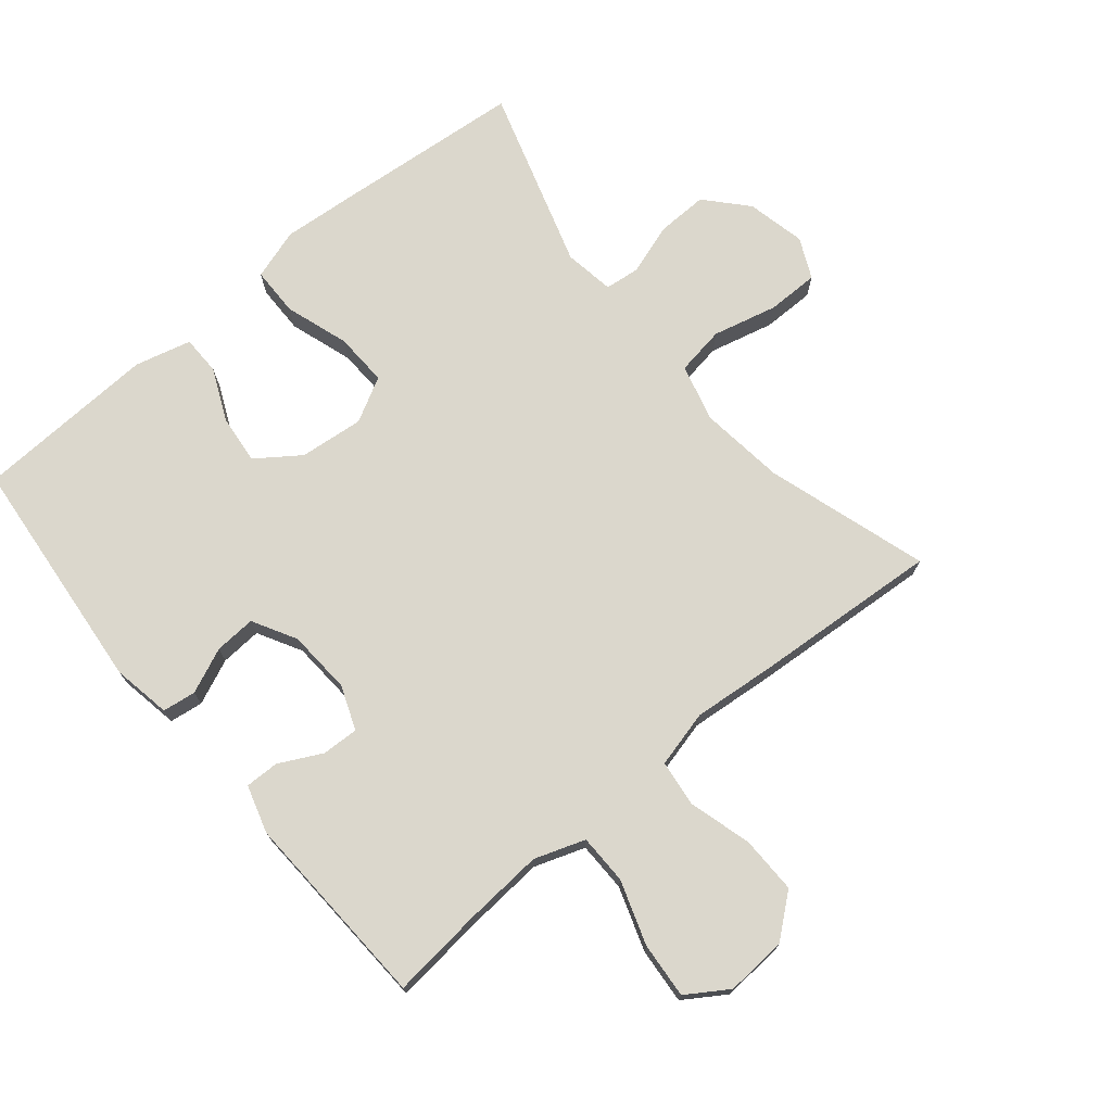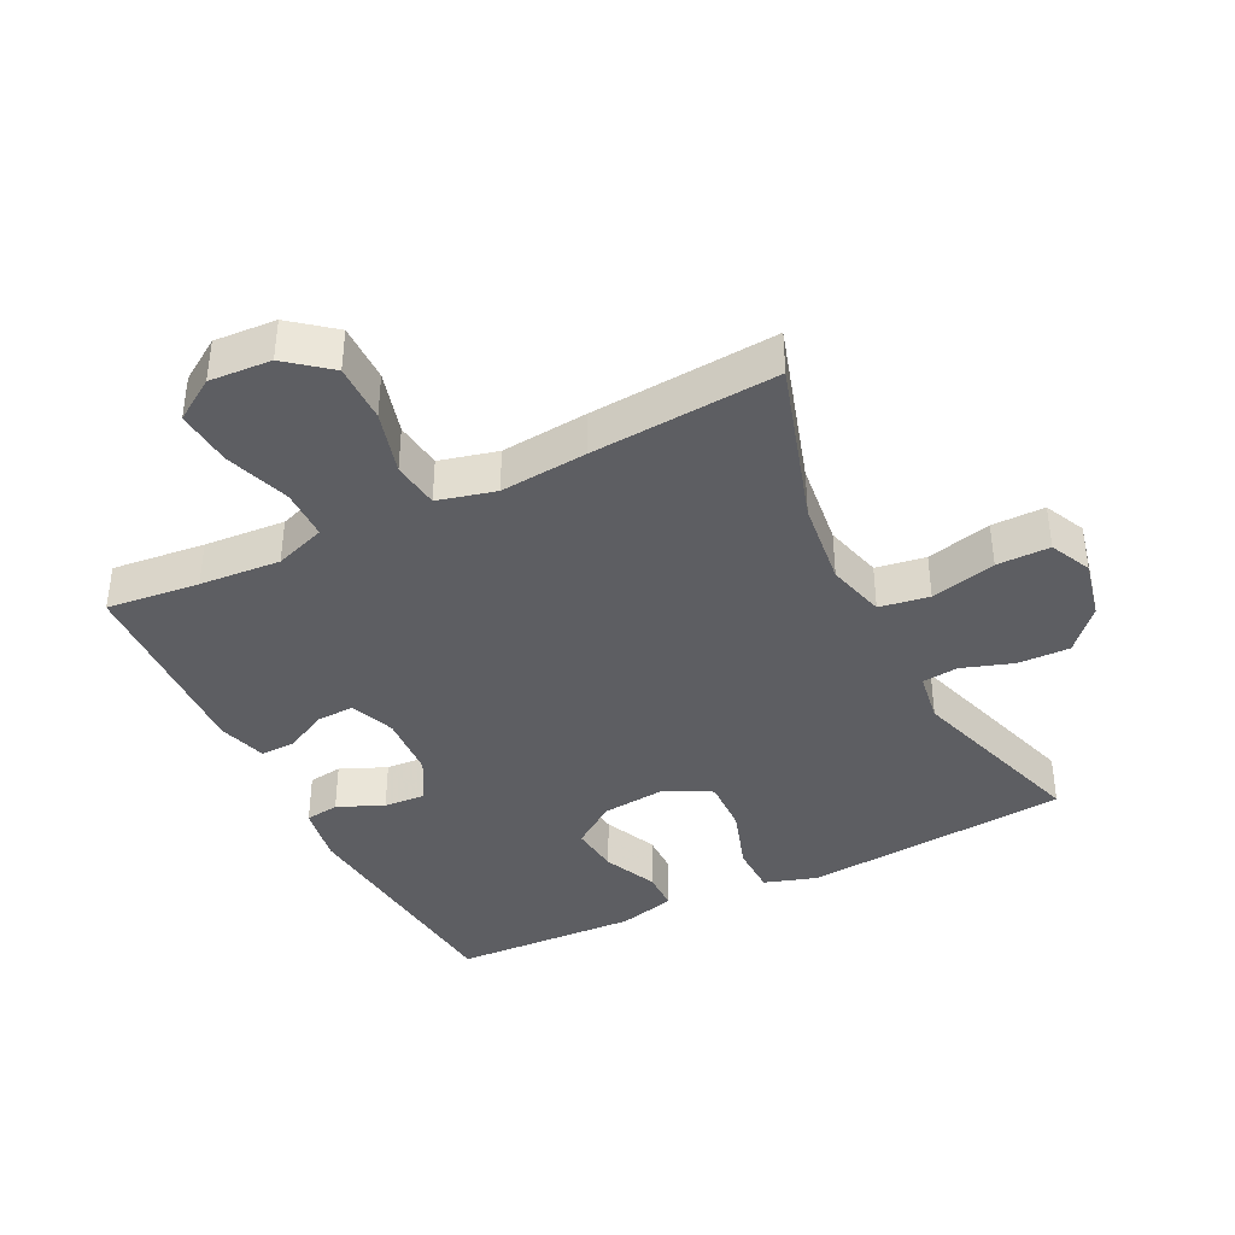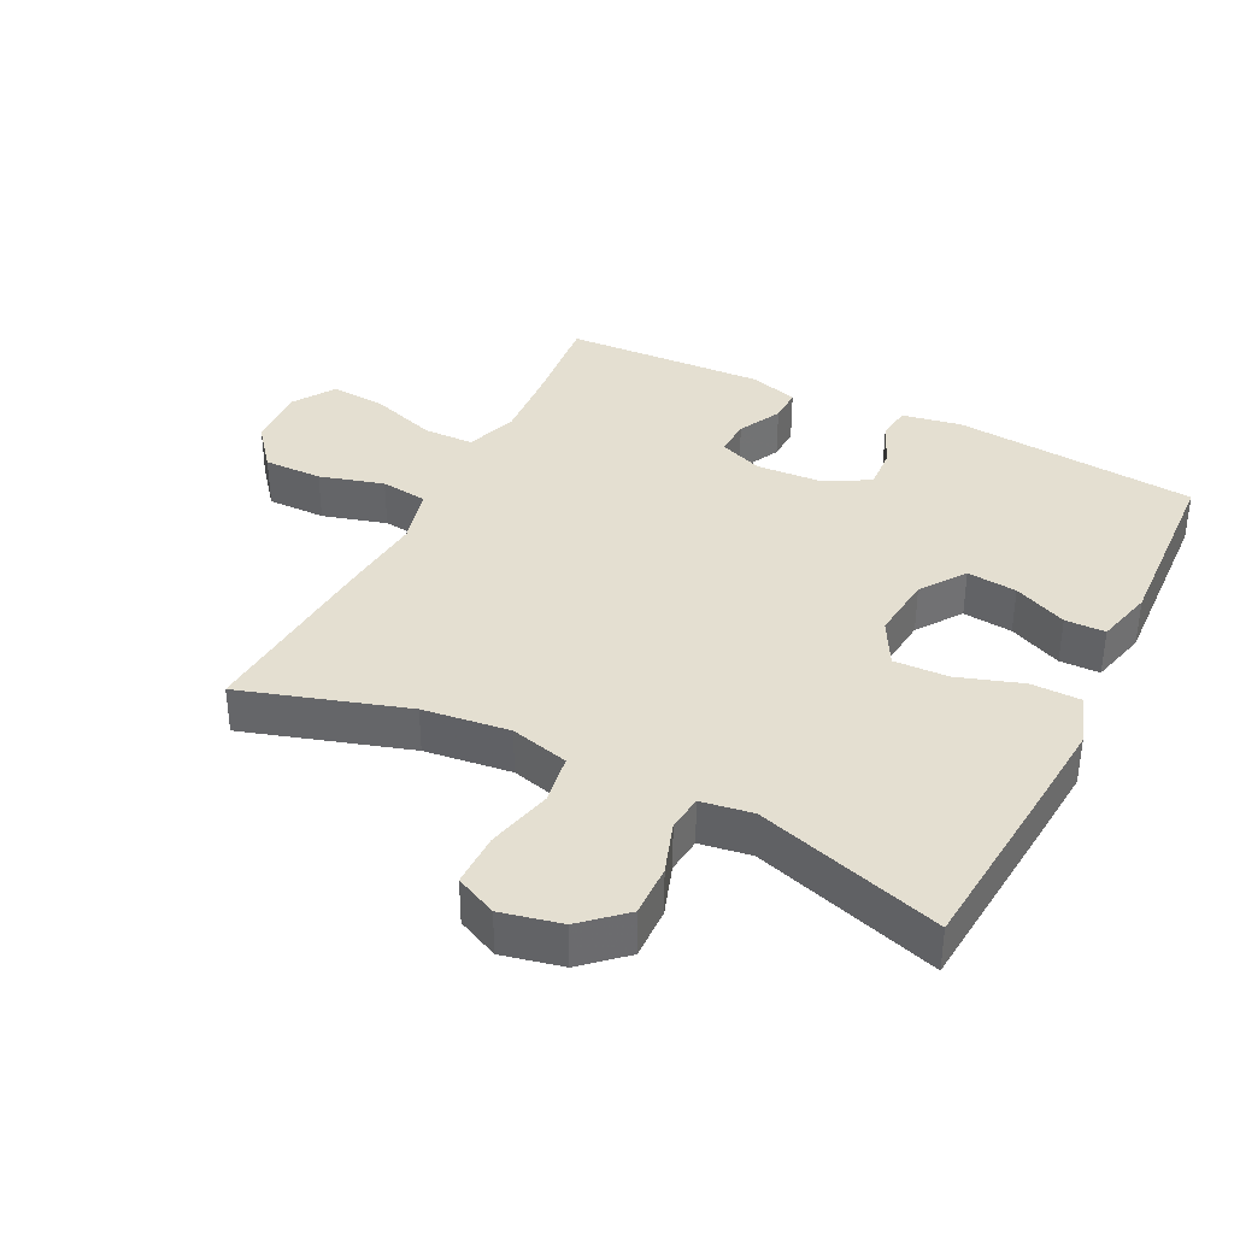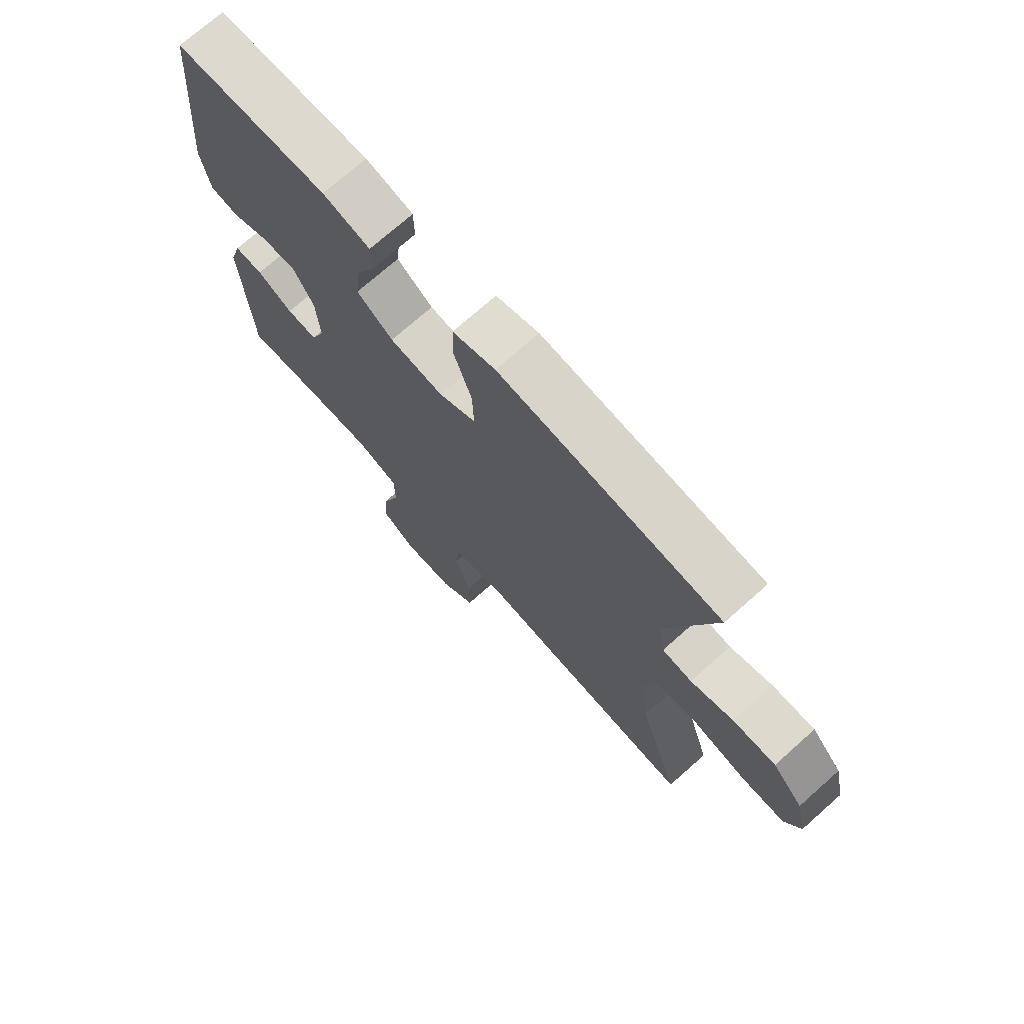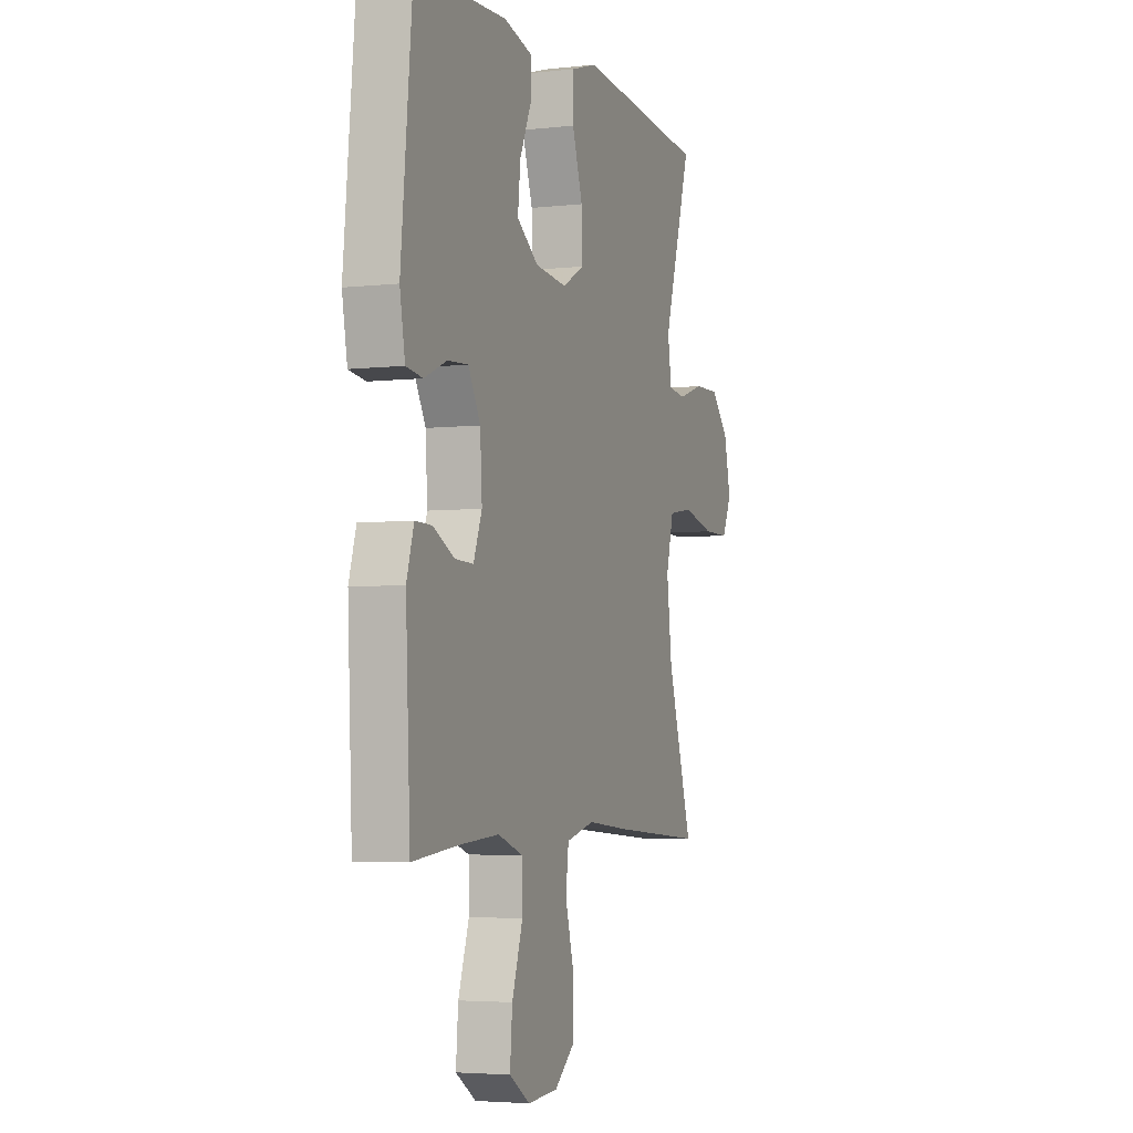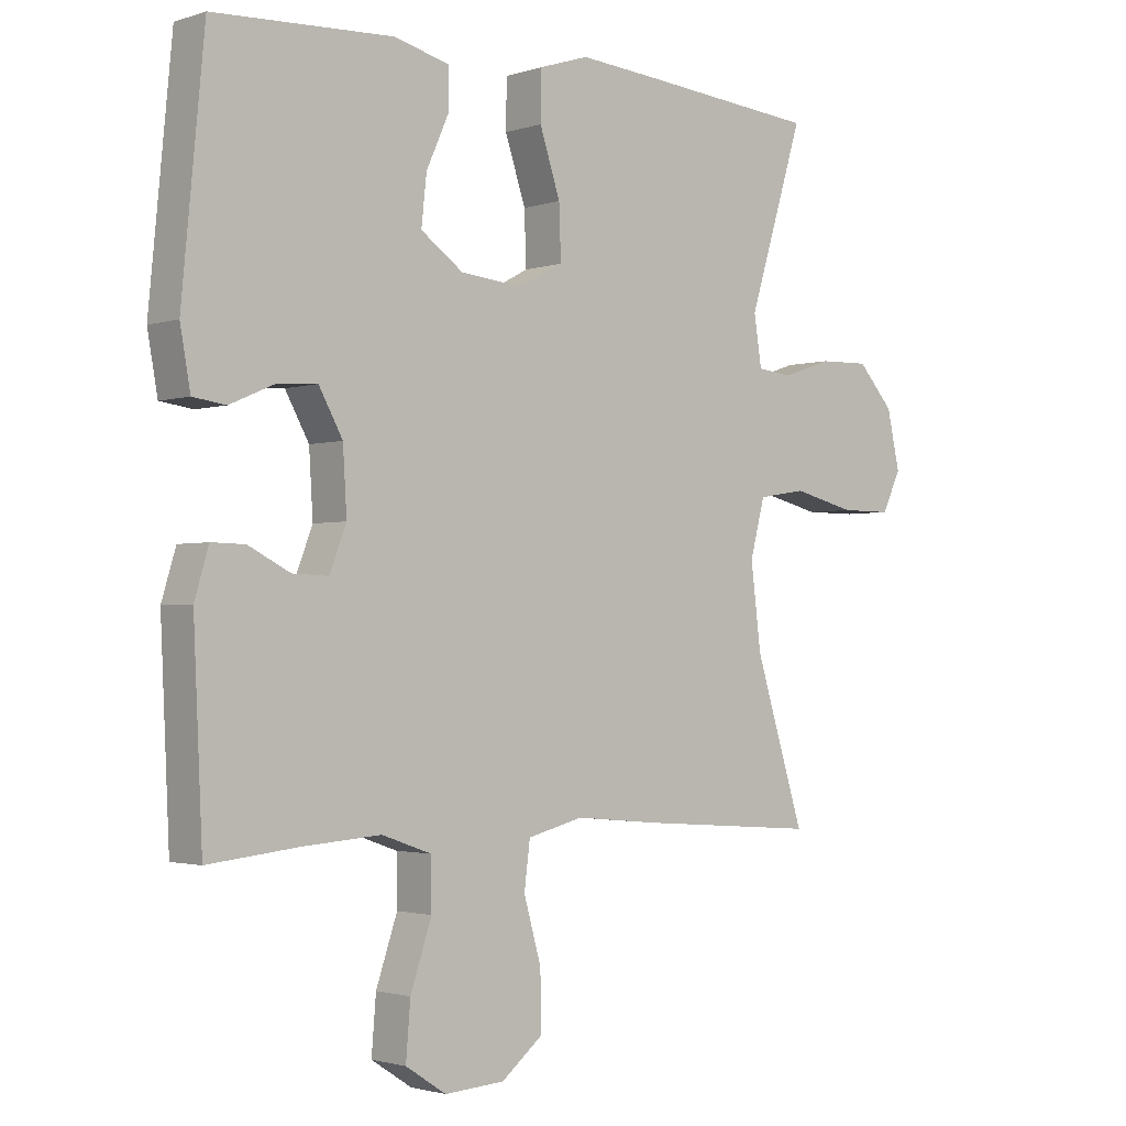
<metadata>
{"format":"obj","ext":"obj","renderer":"f3d","projection":"perspective","resolution":1024,"background":"white","views":[{"elev":73.1,"azim":140.3,"up":"+Y"},{"elev":-39.3,"azim":-153.4,"up":"+Y"},{"elev":36.8,"azim":-63.4,"up":"+Y"},{"elev":72.8,"azim":-131.6,"up":"+Z"},{"elev":-4.2,"azim":110.3,"up":"+Z"},{"elev":-2.0,"azim":138.7,"up":"+Z"}]}
</metadata>
<code>
v 0.5 0.07 -0.5
v 0.36 0.07 -0.485
v 0.238 0.07 -0.476
v 0.161 0.07 -0.503
v 0.16 0.07 -0.579
v 0.193 0.07 -0.677
v 0.2 0.07 -0.762
v 0.137 0.07 -0.803
v 0.044 0.07 -0.797
v -0.02 0.07 -0.745
v -0.019 0.07 -0.657
v 0.008 0.07 -0.561
v -0.001 0.07 -0.49
v -0.088 0.07 -0.468
v -0.219 0.07 -0.48
v -0.5 0.07 -0.5
v -0.423 0.07 -0.253
v -0.407 0.07 -0.123
v -0.43 0.07 -0.035
v -0.505 0.07 -0.023
v -0.603 0.07 -0.047
v -0.683 0.07 -0.047
v -0.712 0.07 0.015
v -0.692 0.07 0.105
v -0.636 0.07 0.167
v -0.558 0.07 0.165
v -0.48 0.07 0.139
v -0.426 0.07 0.145
v -0.414 0.07 0.222
v -0.5 0.07 0.5
v -0.219 0.07 0.525
v -0.098 0.07 0.535
v -0.02 0.07 0.51
v -0.019 0.07 0.435
v -0.051 0.07 0.338
v -0.054 0.07 0.256
v 0.014 0.07 0.219
v 0.112 0.07 0.229
v 0.178 0.07 0.276
v 0.17 0.07 0.351
v 0.134 0.07 0.431
v 0.135 0.07 0.491
v 0.221 0.07 0.513
v 0.5 0.07 0.5
v 0.535 0.07 0.134
v 0.519 0.07 0.045
v 0.468 0.07 0.038
v 0.399 0.07 0.068
v 0.336 0.07 0.072
v 0.299 0.07 0.005
v 0.293 0.07 -0.093
v 0.319 0.07 -0.16
v 0.375 0.07 -0.158
v 0.44 0.07 -0.125
v 0.492 0.07 -0.124
v 0.514 0.07 -0.197
v 0.5 0 -0.5
v 0.36 0 -0.485
v 0.238 0 -0.476
v 0.161 0 -0.503
v 0.16 0 -0.579
v 0.193 0 -0.677
v 0.2 0 -0.762
v 0.137 0 -0.803
v 0.044 0 -0.797
v -0.02 0 -0.745
v -0.019 0 -0.657
v 0.008 0 -0.561
v -0.001 0 -0.49
v -0.088 0 -0.468
v -0.219 0 -0.48
v -0.5 0 -0.5
v -0.423 0 -0.253
v -0.407 0 -0.123
v -0.43 0 -0.035
v -0.505 0 -0.023
v -0.603 0 -0.047
v -0.683 0 -0.047
v -0.712 0 0.015
v -0.692 0 0.105
v -0.636 0 0.167
v -0.558 0 0.165
v -0.48 0 0.139
v -0.426 0 0.145
v -0.414 0 0.222
v -0.5 0 0.5
v -0.219 0 0.525
v -0.098 0 0.535
v -0.02 0 0.51
v -0.019 0 0.435
v -0.051 0 0.338
v -0.054 0 0.256
v 0.014 0 0.219
v 0.112 0 0.229
v 0.178 0 0.276
v 0.17 0 0.351
v 0.134 0 0.431
v 0.135 0 0.491
v 0.221 0 0.513
v 0.5 0 0.5
v 0.535 0 0.134
v 0.519 0 0.045
v 0.468 0 0.038
v 0.399 0 0.068
v 0.336 0 0.072
v 0.299 0 0.005
v 0.293 0 -0.093
v 0.319 0 -0.16
v 0.375 0 -0.158
v 0.44 0 -0.125
v 0.492 0 -0.124
v 0.514 0 -0.197
f 53 54 55 56
f 52 53 56 1
f 45 46 47 48
f 45 48 49
f 44 45 49
f 43 44 49 50
f 40 41 42 43
f 39 40 43 50
f 32 33 34 35
f 32 35 36
f 29 30 31 32
f 28 29 32 36
f 24 25 26 27
f 24 27 28
f 23 24 28
f 20 21 22 23
f 19 20 23 28
f 18 19 28 36
f 14 15 16 17
f 13 14 17 18
f 9 10 11 12
f 9 12 13
f 8 9 13
f 5 6 7 8
f 4 5 8 13
f 3 4 13 18
f 52 1 2
f 51 52 2 3
f 38 39 50 51
f 37 38 51 3
f 3 18 36 37
f 112 111 110 109
f 57 112 109 108
f 104 103 102 101
f 105 104 101
f 105 101 100
f 106 105 100 99
f 99 98 97 96
f 106 99 96 95
f 91 90 89 88
f 92 91 88
f 88 87 86 85
f 92 88 85 84
f 83 82 81 80
f 84 83 80
f 84 80 79
f 79 78 77 76
f 84 79 76 75
f 92 84 75 74
f 73 72 71 70
f 74 73 70 69
f 68 67 66 65
f 69 68 65
f 69 65 64
f 64 63 62 61
f 69 64 61 60
f 74 69 60 59
f 58 57 108
f 59 58 108 107
f 107 106 95 94
f 59 107 94 93
f 93 92 74 59
f 1 57 58 2
f 2 58 59 3
f 3 59 60 4
f 4 60 61 5
f 5 61 62 6
f 6 62 63 7
f 7 63 64 8
f 8 64 65 9
f 9 65 66 10
f 10 66 67 11
f 11 67 68 12
f 12 68 69 13
f 13 69 70 14
f 14 70 71 15
f 15 71 72 16
f 16 72 73 17
f 17 73 74 18
f 18 74 75 19
f 19 75 76 20
f 20 76 77 21
f 21 77 78 22
f 22 78 79 23
f 23 79 80 24
f 24 80 81 25
f 25 81 82 26
f 26 82 83 27
f 27 83 84 28
f 28 84 85 29
f 29 85 86 30
f 30 86 87 31
f 31 87 88 32
f 32 88 89 33
f 33 89 90 34
f 34 90 91 35
f 35 91 92 36
f 36 92 93 37
f 37 93 94 38
f 38 94 95 39
f 39 95 96 40
f 40 96 97 41
f 41 97 98 42
f 42 98 99 43
f 43 99 100 44
f 44 100 101 45
f 45 101 102 46
f 46 102 103 47
f 47 103 104 48
f 48 104 105 49
f 49 105 106 50
f 50 106 107 51
f 51 107 108 52
f 52 108 109 53
f 53 109 110 54
f 54 110 111 55
f 55 111 112 56
f 56 112 57 1

</code>
